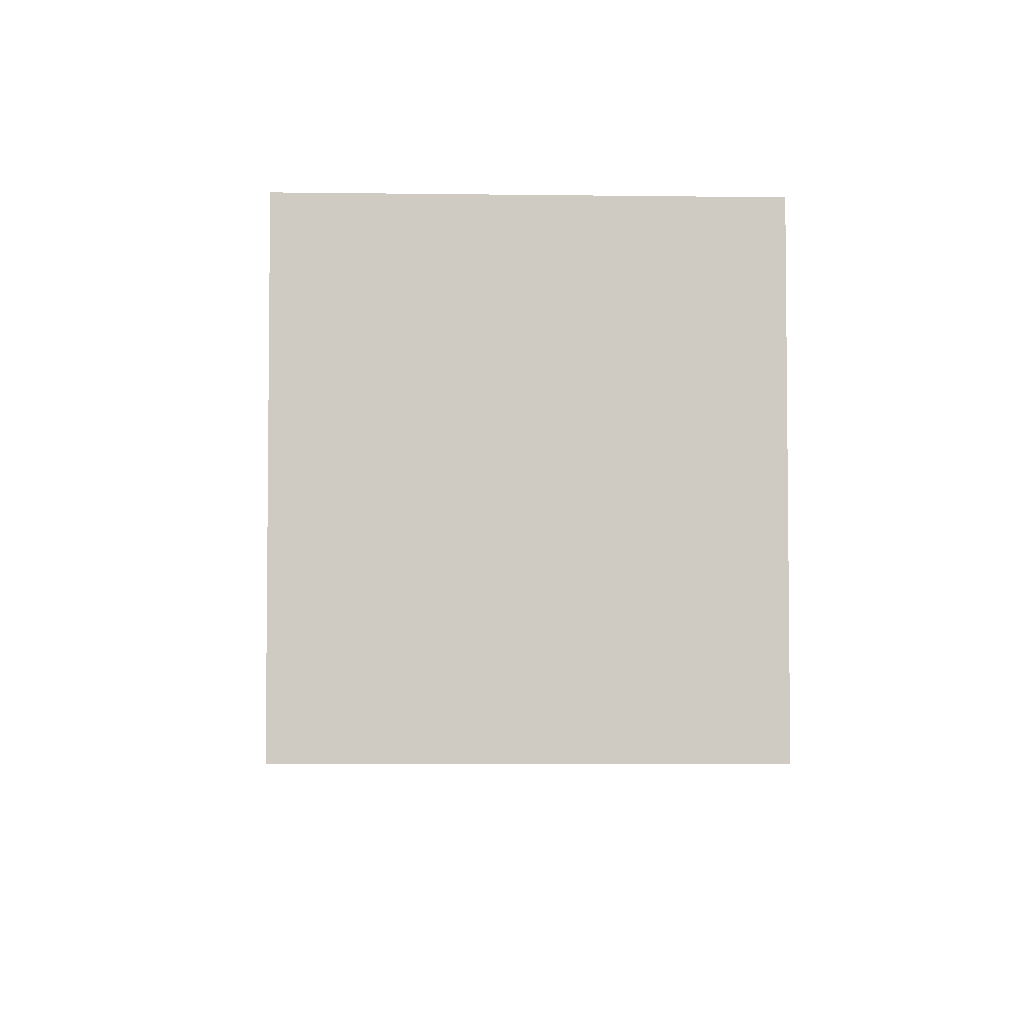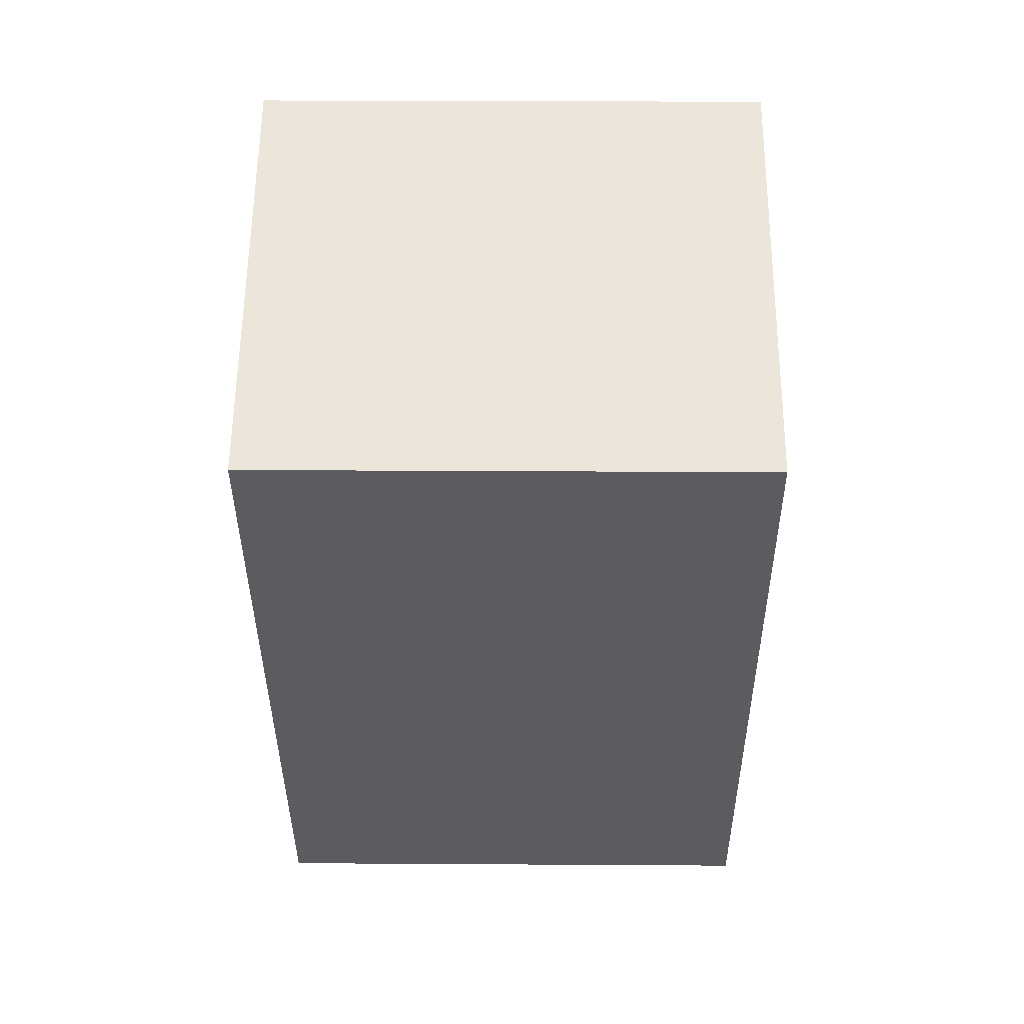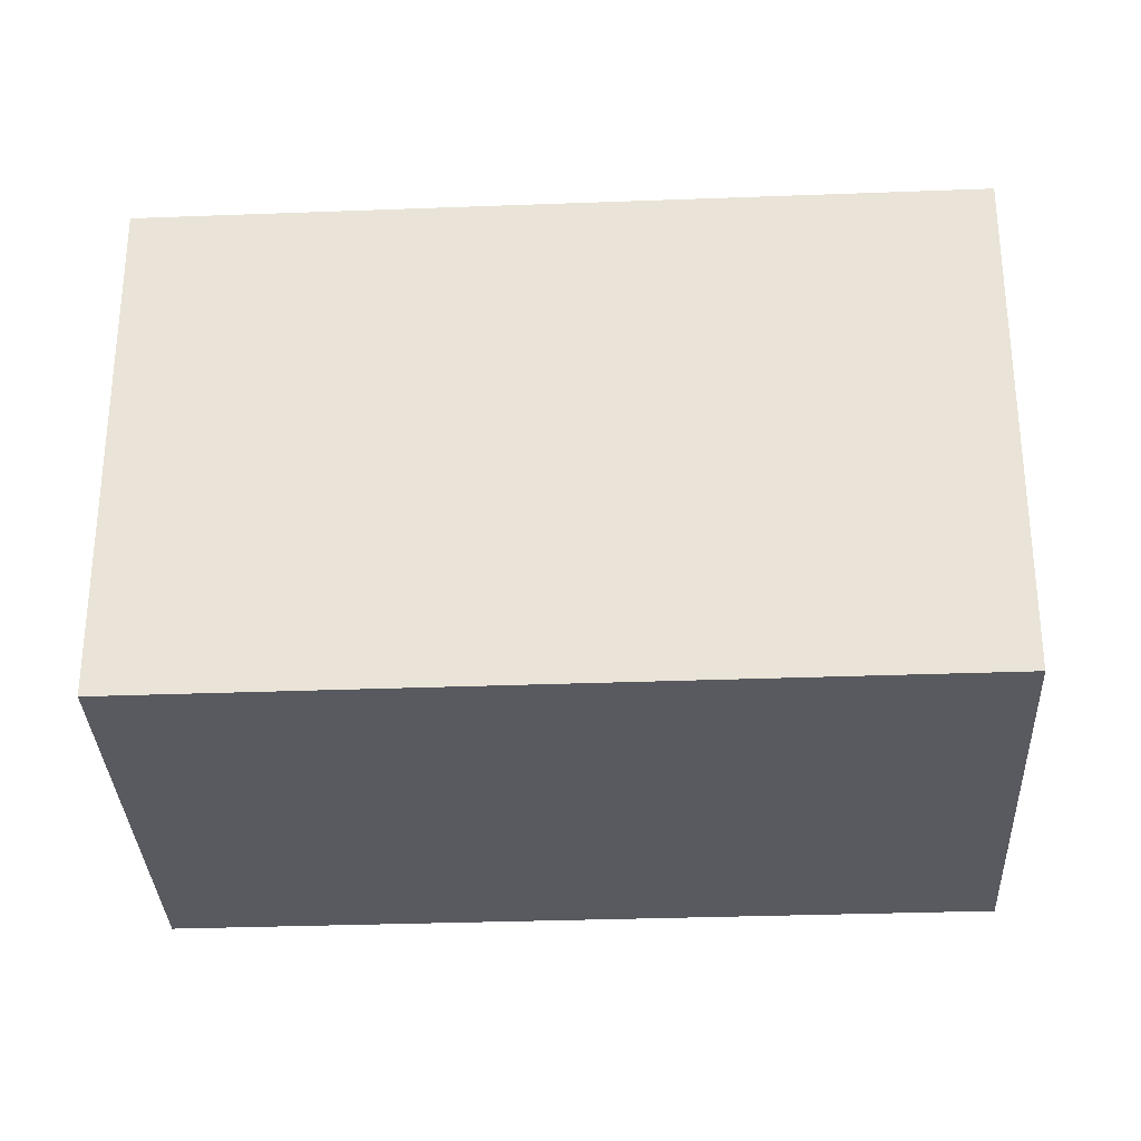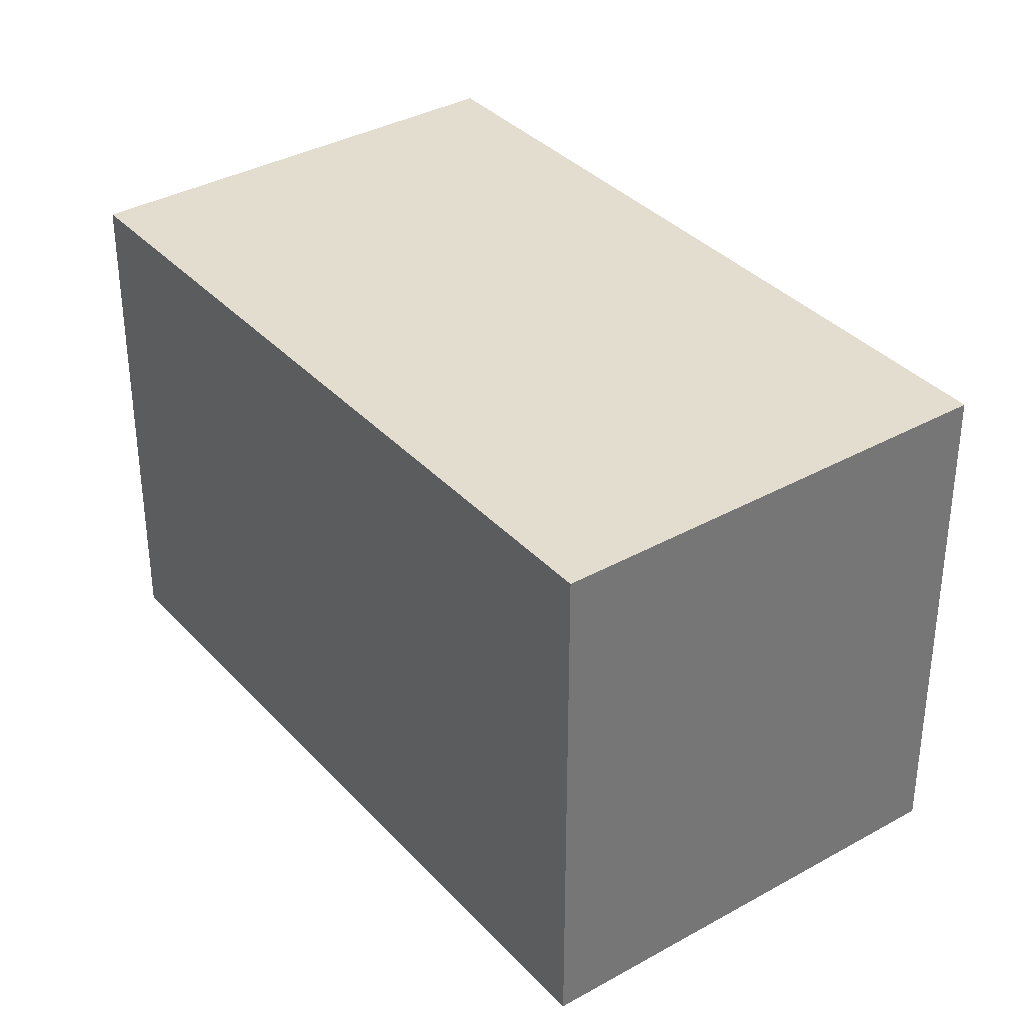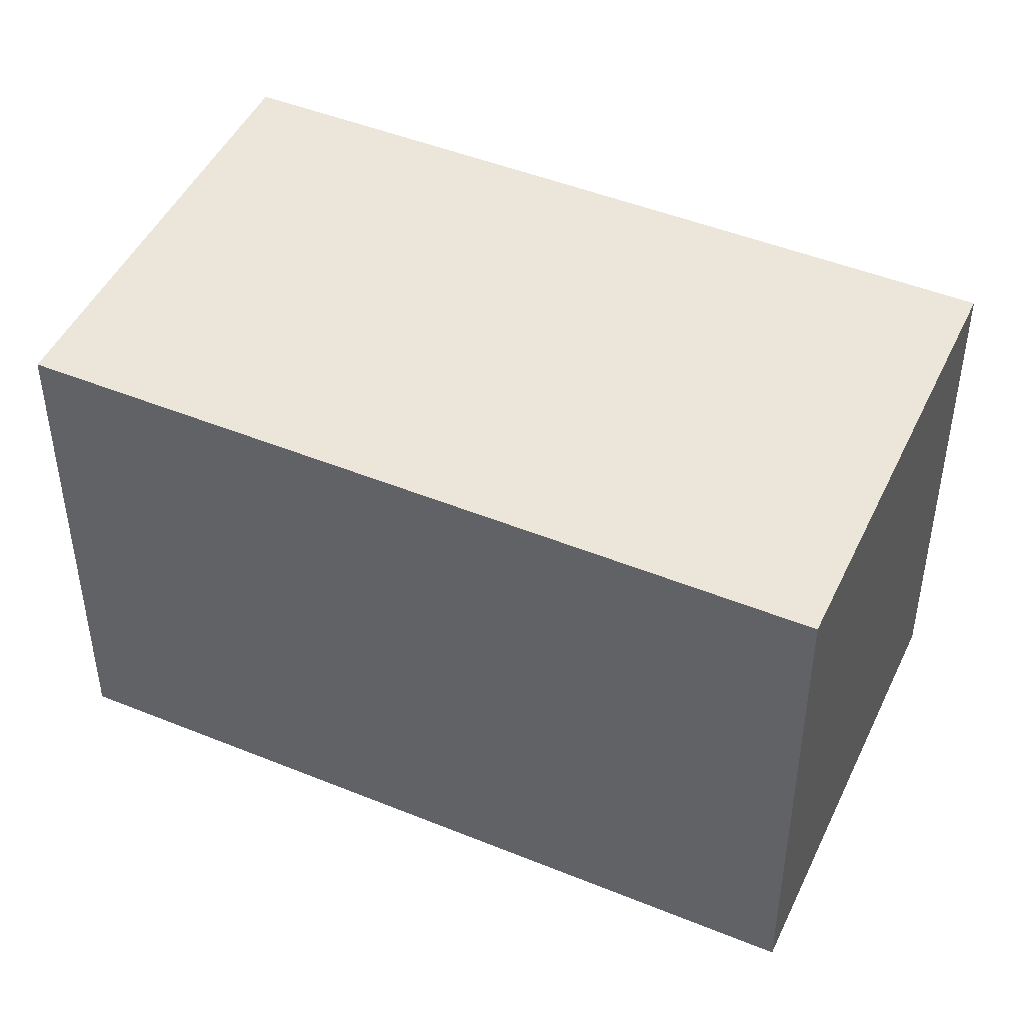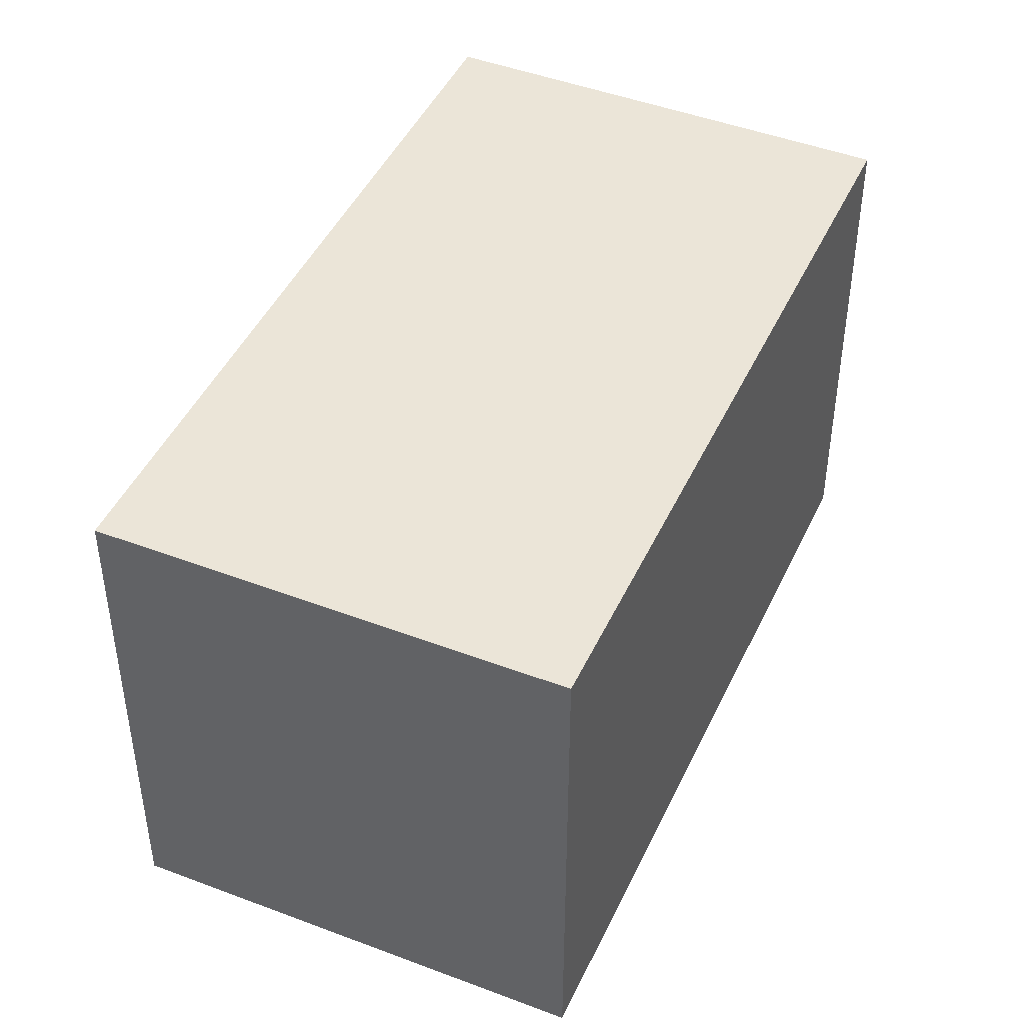
<metadata>
{"format":"obj","ext":"obj","renderer":"f3d","projection":"perspective","resolution":1024,"background":"white","views":[{"elev":-4.5,"azim":-151.7,"up":"+Y"},{"elev":24.5,"azim":90.6,"up":"+Z"},{"elev":-31.9,"azim":-56.5,"up":"+Y"},{"elev":35.5,"azim":174.4,"up":"+Y"},{"elev":46.8,"azim":-34.7,"up":"+Y"},{"elev":45.8,"azim":54.6,"up":"+Y"}]}
</metadata>
<code>
v  5.488 6.648 8.87
v  0.109 6.648 0.186
v  5.282 6.648 8.994
v  10.49 6.648 5.863
v  5.193 6.648 -3.115
v  0.212 6.648 -0.127
v  0 6.648 4.071e-16
v  5.282 -5.507e-16 8.994
v  10.49 -3.59e-16 5.863
v  5.488 -5.431e-16 8.87
v  5.193 1.907e-16 -3.115
v  0 0 0
v  0.212 7.777e-18 -0.127
v  0.109 -1.139e-17 0.186
g defaultobject
f 1 2 3
f 2 1 4
f 2 4 5
f 2 5 6
f 2 6 7
f 8 1 3
f 1 8 4
f 4 8 9
f 9 8 10
f 9 5 4
f 5 9 11
f 11 6 5
f 6 11 7
f 7 11 12
f 12 11 13
f 2 8 3
f 8 2 7
f 8 7 14
f 14 7 12
f 14 10 8
f 10 14 9
f 9 14 11
f 11 14 13
f 13 14 12

</code>
